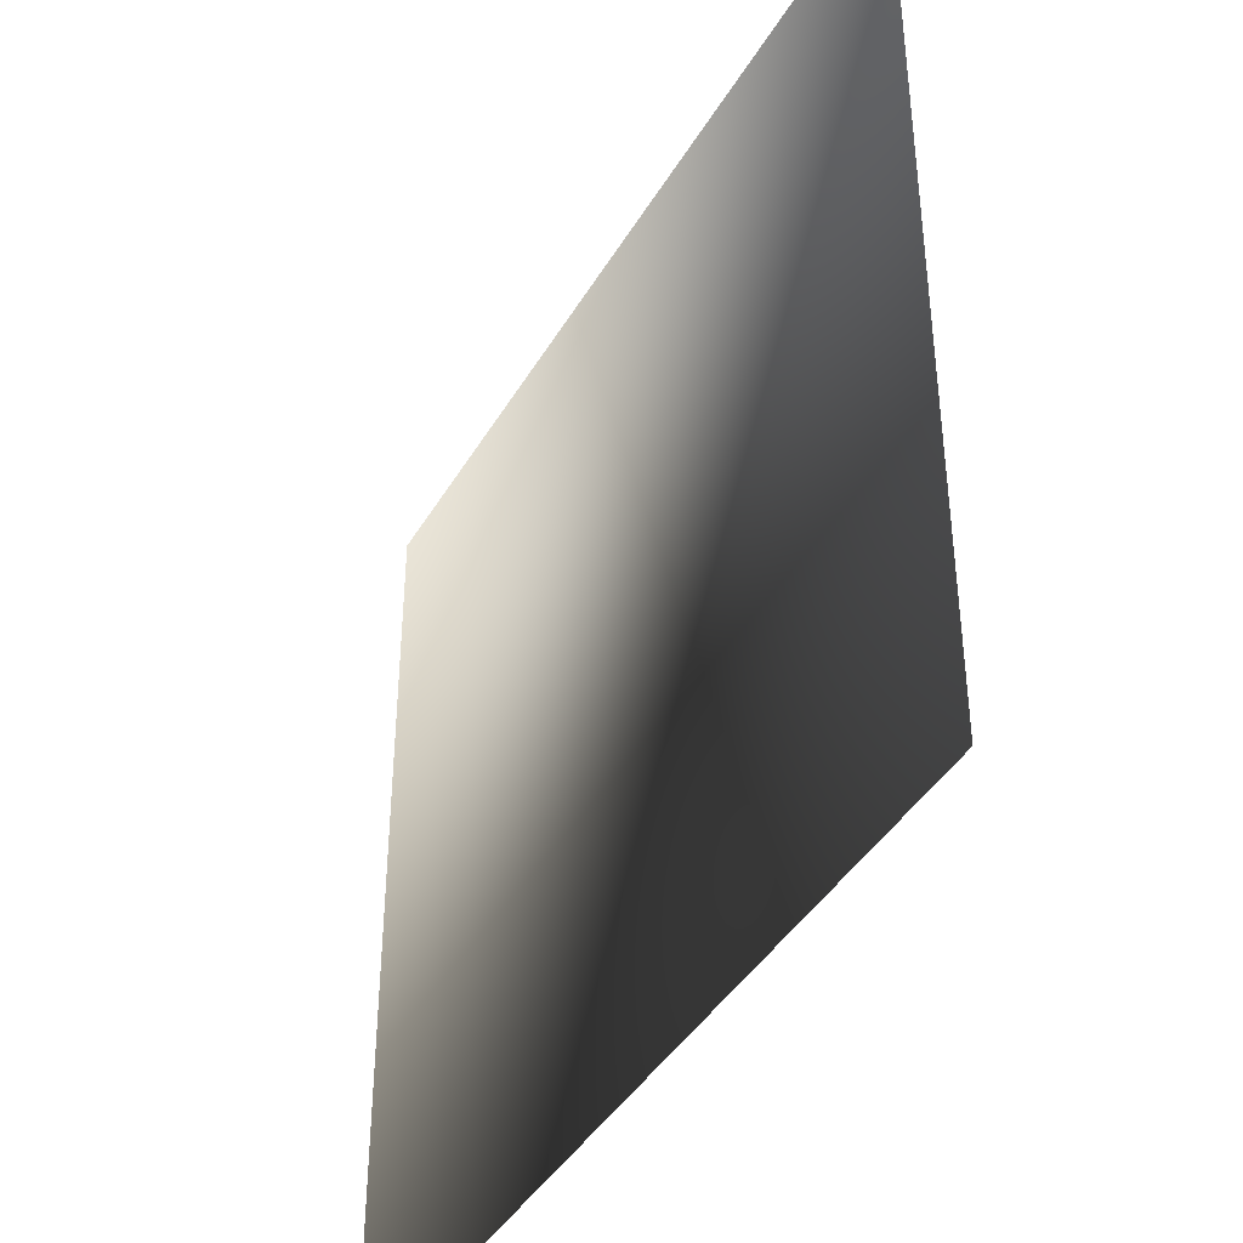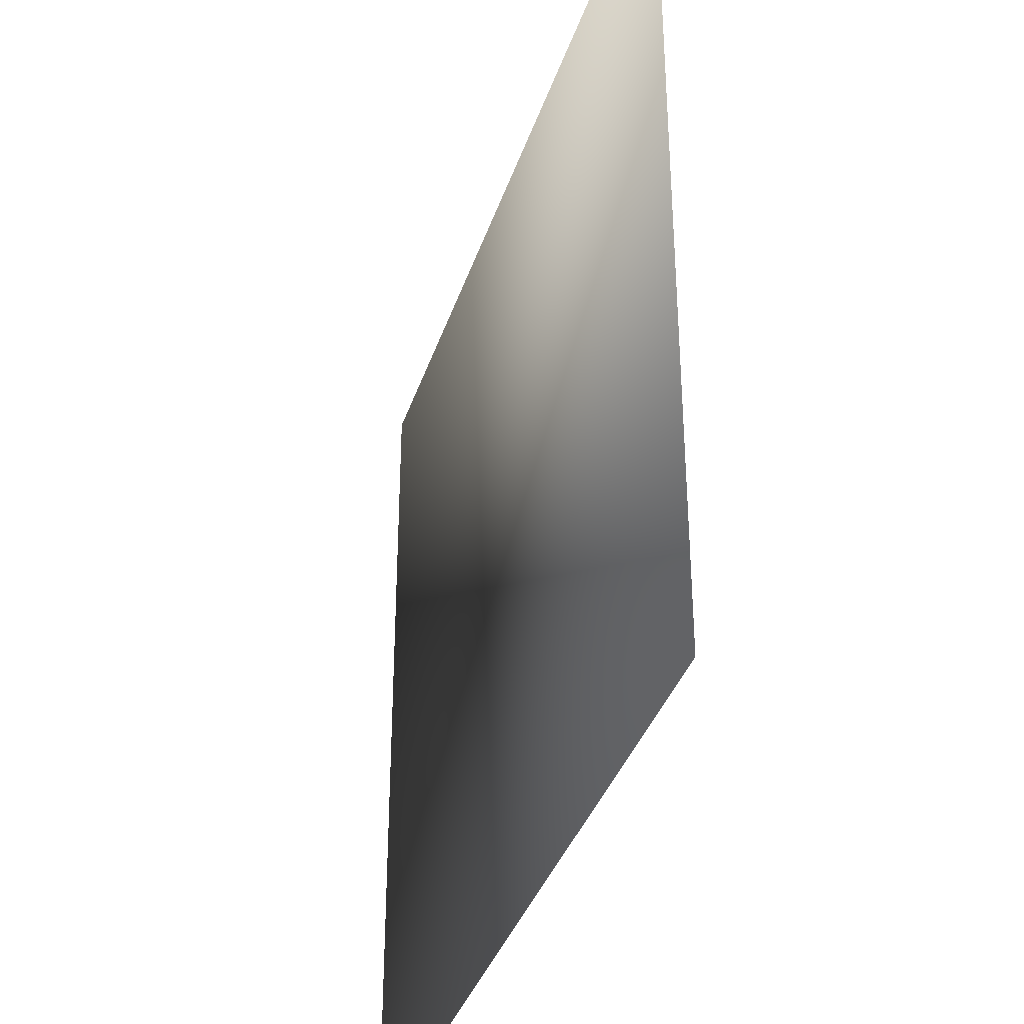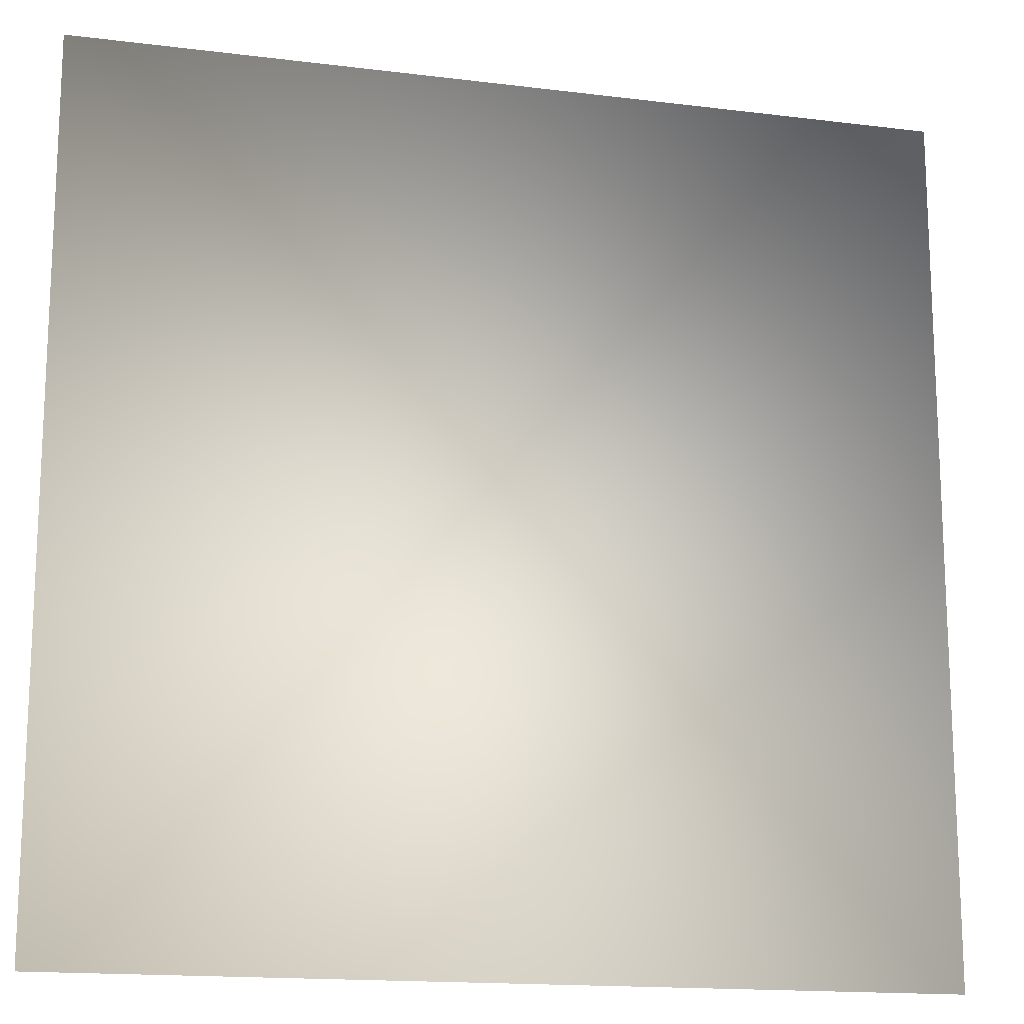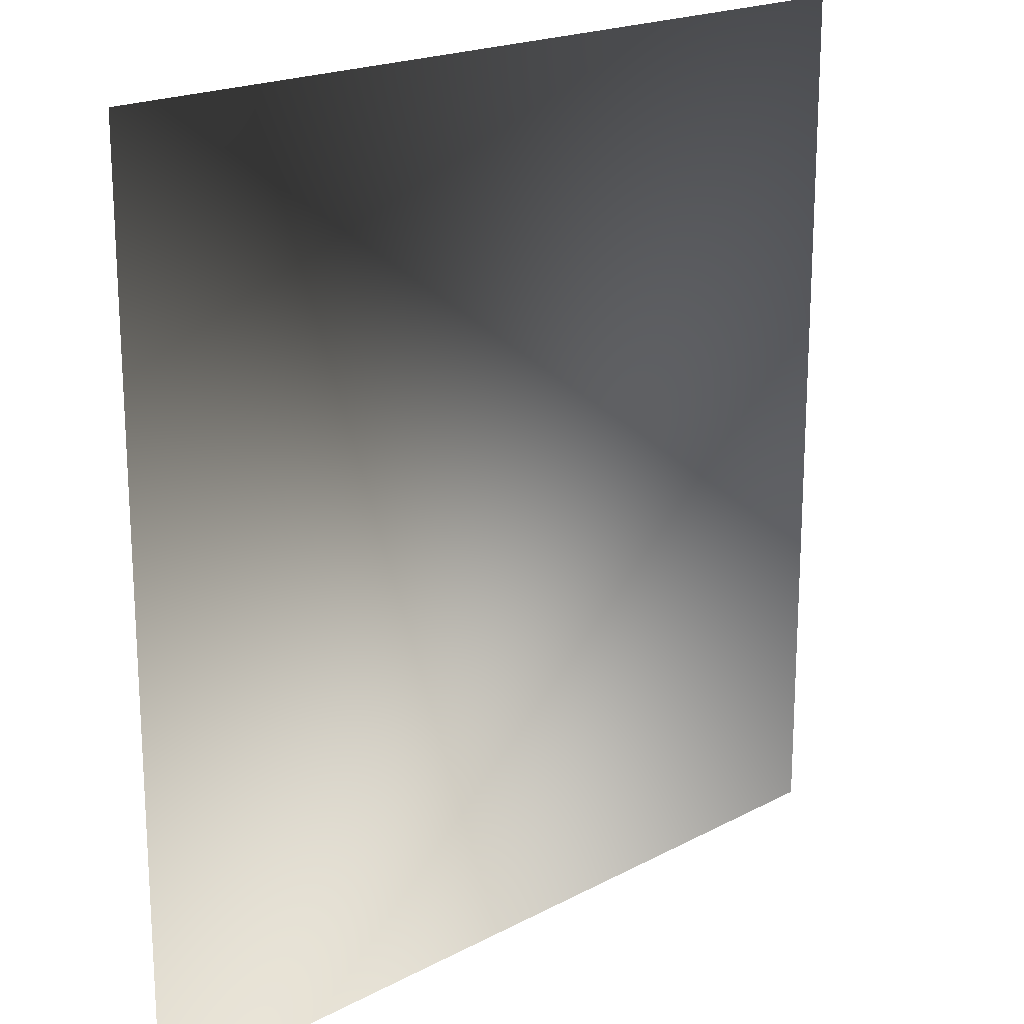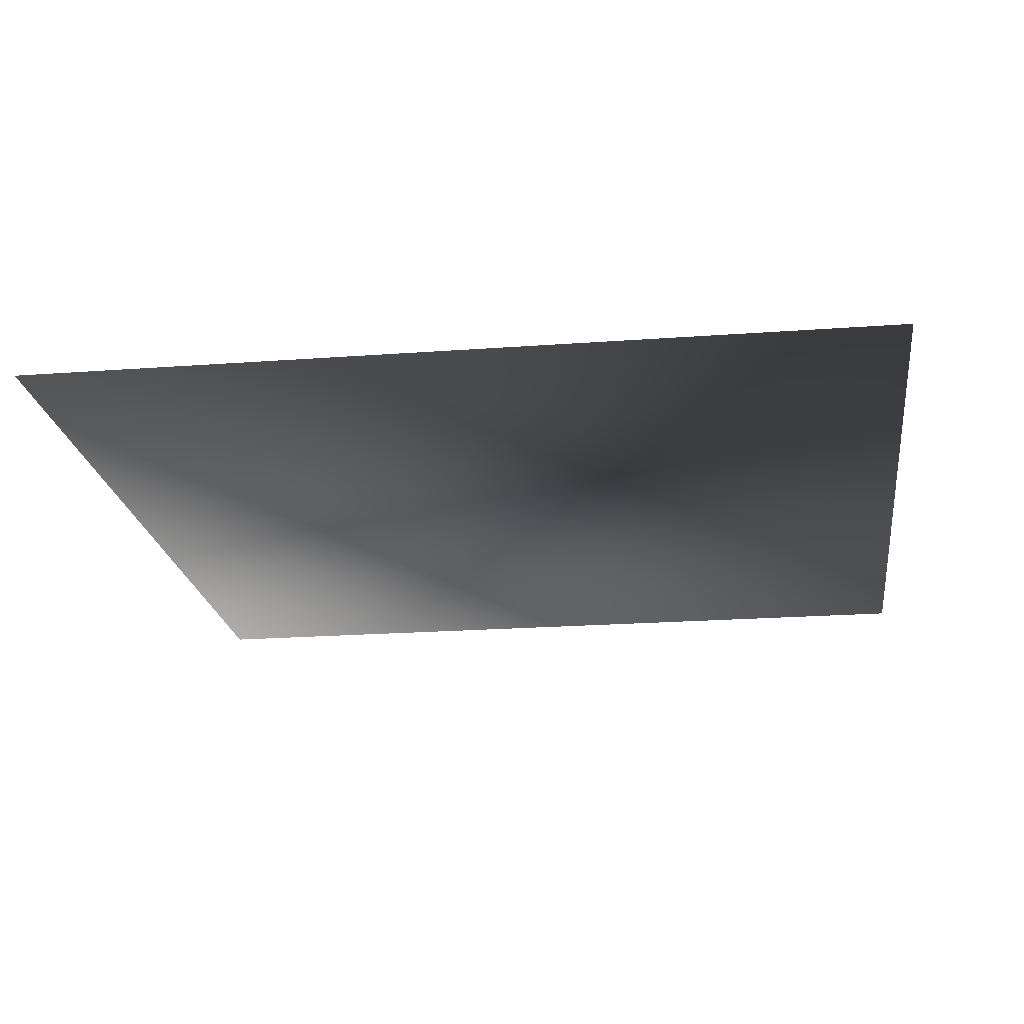
<metadata>
{"format":"obj","ext":"obj","renderer":"f3d","projection":"perspective","resolution":1024,"background":"white","views":[{"elev":-41.4,"azim":-118.1,"up":"+Y"},{"elev":-36.6,"azim":72.8,"up":"+Y"},{"elev":-15.8,"azim":165.4,"up":"+Y"},{"elev":19.3,"azim":135.1,"up":"+Y"},{"elev":-21.0,"azim":97.6,"up":"+Z"}]}
</metadata>
<code>
o ToasterLever_15_ToasterLever_15_1_GeomSubset_1
v -0.002036 -0.211 0.04442
v -0.002036 -0.2069 0.04442
v 0.002036 -0.211 0.04442
v 0.002036 -0.2069 0.04442
v -0.002036 -0.211 0.04442
v -0.002036 -0.2069 0.04442
v 0.002036 -0.211 0.04442
v 0.002036 -0.2069 0.04442
v -0.002036 -0.211 0.04442
v -0.002036 -0.2069 0.04442
v 0.002036 -0.211 0.04442
v 0.002036 -0.2069 0.04442
v -0.002036 -0.211 0.04442
v -0.002036 -0.2069 0.04442
v 0.002036 -0.211 0.04442
v 0.002036 -0.2069 0.04442
v -0.002036 -0.211 0.04442
v -0.002036 -0.2069 0.04442
v 0.002036 -0.211 0.04442
v 0.002036 -0.2069 0.04442
v -0.002036 -0.211 0.04442
v -0.002036 -0.2069 0.04442
v 0.002036 -0.211 0.04442
v 0.002036 -0.2069 0.04442
v -0.02449 -0.2137 0.04285
v -0.02449 -0.2137 0.04654
v 0 -0.2137 0.04654
v 0 -0.2137 0.04285
v 0.02449 -0.2137 0.04285
v 0.02449 -0.2137 0.04654
v 0.003163 -0.1969 0.04364
v 0.003163 -0.1882 0.04364
v 0 -0.1882 0.04364
v 0 -0.1969 0.04364
v 0.003163 -0.1969 0.0458
v 0.003163 -0.1882 0.0458
v 0 -0.1882 0.0458
v 0 -0.1969 0.0458
v -0.003163 -0.1969 0.04364
v -0.003163 -0.1882 0.04364
v -0.003163 -0.1969 0.0458
v -0.003163 -0.1882 0.0458
v -0.02442 -0.2216 0.04285
v -0.02447 -0.2221 0.04306
v -0.02449 -0.2223 0.04358
v -0.0278 -0.2217 0.04358
v -0.02772 -0.2215 0.04306
v -0.02752 -0.221 0.04285
v -0.02752 -0.221 0.04654
v -0.02772 -0.2215 0.04633
v -0.0278 -0.2217 0.0458
v -0.02449 -0.2223 0.0458
v -0.02447 -0.2221 0.04633
v -0.02442 -0.2216 0.04654
v -0.03061 -0.2198 0.04358
v -0.03045 -0.2196 0.04306
v -0.03008 -0.2193 0.04285
v -0.03061 -0.2198 0.0458
v -0.03045 -0.2196 0.04633
v -0.03008 -0.2193 0.04654
v -0.03248 -0.217 0.04358
v -0.03228 -0.2169 0.04306
v -0.03179 -0.2167 0.04285
v -0.03179 -0.2167 0.04654
v -0.03228 -0.2169 0.04633
v -0.03248 -0.217 0.0458
v -0.03314 -0.2137 0.04358
v -0.03293 -0.2136 0.04306
v -0.0324 -0.2136 0.04285
v -0.0324 -0.2136 0.04654
v -0.03293 -0.2136 0.04633
v -0.03314 -0.2137 0.0458
v 0 -0.2223 0.0458
v 0 -0.2221 0.04633
v 0 -0.2216 0.04654
v 0 -0.2216 0.04285
v 0 -0.2221 0.04306
v 0 -0.2223 0.04358
v -0.0324 -0.1961 0.04306
v -0.0324 -0.1958 0.04358
v -0.03293 -0.1961 0.04358
v -0.03314 -0.1966 0.04358
v -0.03293 -0.1966 0.04306
v -0.0324 -0.1966 0.04285
v -0.0324 -0.1961 0.04633
v -0.0324 -0.1966 0.04654
v -0.03293 -0.1966 0.04633
v -0.03314 -0.1966 0.0458
v -0.03293 -0.1961 0.0458
v -0.0324 -0.1958 0.0458
v -0.02449 -0.1966 0.04285
v -0.02449 -0.1961 0.04306
v -0.02449 -0.1958 0.04358
v -0.02449 -0.1966 0.04654
v -0.02449 -0.1961 0.04633
v -0.02449 -0.1958 0.0458
v 0 -0.1966 0.04654
v 0 -0.1961 0.04633
v 0 -0.1958 0.0458
v 0 -0.1958 0.04358
v 0 -0.1961 0.04306
v 0 -0.1966 0.04285
v 0.02449 -0.2223 0.04358
v 0.02447 -0.2221 0.04306
v 0.02442 -0.2216 0.04285
v 0.02752 -0.221 0.04285
v 0.02772 -0.2215 0.04306
v 0.0278 -0.2217 0.04358
v 0.0278 -0.2217 0.0458
v 0.02772 -0.2215 0.04633
v 0.02752 -0.221 0.04654
v 0.02442 -0.2216 0.04654
v 0.02447 -0.2221 0.04633
v 0.02449 -0.2223 0.0458
v 0.03061 -0.2198 0.04358
v 0.03045 -0.2196 0.04306
v 0.03008 -0.2193 0.04285
v 0.03061 -0.2198 0.0458
v 0.03045 -0.2196 0.04633
v 0.03008 -0.2193 0.04654
v 0.03179 -0.2167 0.04285
v 0.03228 -0.2169 0.04306
v 0.03248 -0.217 0.04358
v 0.03248 -0.217 0.0458
v 0.03228 -0.2169 0.04633
v 0.03179 -0.2167 0.04654
v 0.0324 -0.2136 0.04285
v 0.03293 -0.2136 0.04306
v 0.03314 -0.2137 0.04358
v 0.03314 -0.2137 0.0458
v 0.03293 -0.2136 0.04633
v 0.0324 -0.2136 0.04654
v 0.0324 -0.1961 0.04306
v 0.0324 -0.1966 0.04285
v 0.03293 -0.1966 0.04306
v 0.03314 -0.1966 0.04358
v 0.03293 -0.1961 0.04358
v 0.0324 -0.1958 0.04358
v 0.0324 -0.1961 0.04633
v 0.0324 -0.1958 0.0458
v 0.03293 -0.1961 0.0458
v 0.03314 -0.1966 0.0458
v 0.03293 -0.1966 0.04633
v 0.0324 -0.1966 0.04654
v 0.02449 -0.1966 0.04285
v 0.02449 -0.1961 0.04306
v 0.02449 -0.1958 0.04358
v 0.02449 -0.1966 0.04654
v 0.02449 -0.1961 0.04633
v 0.02449 -0.1958 0.0458
v -0.03283 -0.1962 0.04316
v -0.03283 -0.1962 0.04623
v 0.03283 -0.1962 0.04316
v 0.03283 -0.1962 0.04623
f 5 6 8 7

</code>
